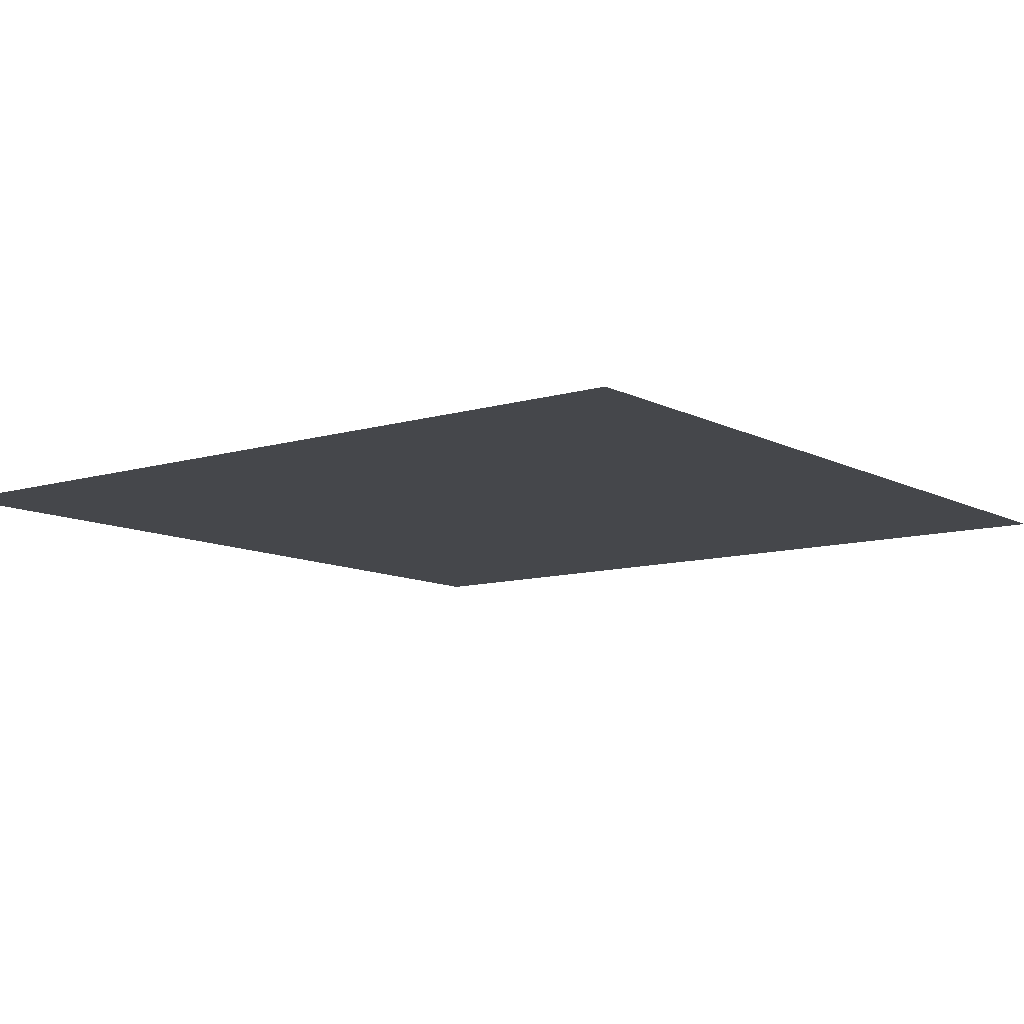
<metadata>
{"format":"obj","ext":"obj","renderer":"f3d","projection":"perspective","resolution":1024,"background":"white","views":[{"elev":-10.2,"azim":-52.5,"up":"+Z"}]}
</metadata>
<code>
v 0 -2 0
v -2 -2 0
v -2 0 0
v 0 0 0
v -4 -2 0
v -4 0 0
v -6 -2 0
v -6 0 0
v -8 -2 0
v -8 0 0
v -10 -2 0
v -10 0 0
v -12 -2 0
v -12 0 0
v -14 -2 0
v -14 0 0
v -16 -2 0
v -16 0 0
v -18 -2 0
v -18 0 0
v -20 -2 0
v -20 0 0
v -22 -2 0
v -22 0 0
v -24 -2 0
v -24 0 0
v -26 -2 0
v -26 0 0
v -28 -2 0
v -28 0 0
v -30 -2 0
v -30 0 0
v -32 -2 0
v -32 0 0
v -34 -2 0
v -34 0 0
v -36 -2 0
v -36 0 0
v -38 -2 0
v -38 0 0
v -40 -2 0
v -40 0 0
v -42 -2 0
v -42 0 0
v -44 -2 0
v -44 0 0
v -46 -2 0
v -46 0 0
v -48 -2 0
v -48 0 0
v -50 -2 0
v -50 0 0
v 0 -4 0
v -2 -4 0
v -4 -4 0
v -6 -4 0
v -8 -4 0
v -10 -4 0
v -12 -4 0
v -14 -4 0
v -16 -4 0
v -18 -4 0
v -20 -4 0
v -22 -4 0
v -24 -4 0
v -26 -4 0
v -28 -4 0
v -30 -4 0
v -32 -4 0
v -34 -4 0
v -36 -4 0
v -38 -4 0
v -40 -4 0
v -42 -4 0
v -44 -4 0
v -46 -4 0
v -48 -4 0
v -50 -4 0
v 0 -6 0
v -2 -6 0
v -4 -6 0
v -6 -6 0
v -8 -6 0
v -10 -6 0
v -12 -6 0
v -14 -6 0
v -16 -6 0
v -18 -6 0
v -20 -6 0
v -22 -6 0
v -24 -6 0
v -26 -6 0
v -28 -6 0
v -30 -6 0
v -32 -6 0
v -34 -6 0
v -36 -6 0
v -38 -6 0
v -40 -6 0
v -42 -6 0
v -44 -6 0
v -46 -6 0
v -48 -6 0
v -50 -6 0
v 0 -8 0
v -2 -8 0
v -4 -8 0
v -6 -8 0
v -8 -8 0
v -10 -8 0
v -12 -8 0
v -14 -8 0
v -16 -8 0
v -18 -8 0
v -20 -8 0
v -22 -8 0
v -24 -8 0
v -26 -8 0
v -28 -8 0
v -30 -8 0
v -32 -8 0
v -34 -8 0
v -36 -8 0
v -38 -8 0
v -40 -8 0
v -42 -8 0
v -44 -8 0
v -46 -8 0
v -48 -8 0
v -50 -8 0
v 0 -10 0
v -2 -10 0
v -4 -10 0
v -6 -10 0
v -8 -10 0
v -10 -10 0
v -12 -10 0
v -14 -10 0
v -16 -10 0
v -18 -10 0
v -20 -10 0
v -22 -10 0
v -24 -10 0
v -26 -10 0
v -28 -10 0
v -30 -10 0
v -32 -10 0
v -34 -10 0
v -36 -10 0
v -38 -10 0
v -40 -10 0
v -42 -10 0
v -44 -10 0
v -46 -10 0
v -48 -10 0
v -50 -10 0
v 0 -12 0
v -2 -12 0
v -4 -12 0
v -6 -12 0
v -8 -12 0
v -10 -12 0
v -12 -12 0
v -14 -12 0
v -16 -12 0
v -18 -12 0
v -20 -12 0
v -22 -12 0
v -24 -12 0
v -26 -12 0
v -28 -12 0
v -30 -12 0
v -32 -12 0
v -34 -12 0
v -36 -12 0
v -38 -12 0
v -40 -12 0
v -42 -12 0
v -44 -12 0
v -46 -12 0
v -48 -12 0
v -50 -12 0
v 0 -14 0
v -2 -14 0
v -4 -14 0
v -6 -14 0
v -8 -14 0
v -10 -14 0
v -12 -14 0
v -14 -14 0
v -16 -14 0
v -18 -14 0
v -20 -14 0
v -22 -14 0
v -24 -14 0
v -26 -14 0
v -28 -14 0
v -30 -14 0
v -32 -14 0
v -34 -14 0
v -36 -14 0
v -38 -14 0
v -40 -14 0
v -42 -14 0
v -44 -14 0
v -46 -14 0
v -48 -14 0
v -50 -14 0
v 0 -16 0
v -2 -16 0
v -4 -16 0
v -6 -16 0
v -8 -16 0
v -10 -16 0
v -12 -16 0
v -14 -16 0
v -16 -16 0
v -18 -16 0
v -20 -16 0
v -22 -16 0
v -24 -16 0
v -26 -16 0
v -28 -16 0
v -30 -16 0
v -32 -16 0
v -34 -16 0
v -36 -16 0
v -38 -16 0
v -40 -16 0
v -42 -16 0
v -44 -16 0
v -46 -16 0
v -48 -16 0
v -50 -16 0
v 0 -18 0
v -2 -18 0
v -4 -18 0
v -6 -18 0
v -8 -18 0
v -10 -18 0
v -12 -18 0
v -14 -18 0
v -16 -18 0
v -18 -18 0
v -20 -18 0
v -22 -18 0
v -24 -18 0
v -26 -18 0
v -28 -18 0
v -30 -18 0
v -32 -18 0
v -34 -18 0
v -36 -18 0
v -38 -18 0
v -40 -18 0
v -42 -18 0
v -44 -18 0
v -46 -18 0
v -48 -18 0
v -50 -18 0
v 0 -20 0
v -2 -20 0
v -4 -20 0
v -6 -20 0
v -8 -20 0
v -10 -20 0
v -12 -20 0
v -14 -20 0
v -16 -20 0
v -18 -20 0
v -20 -20 0
v -22 -20 0
v -24 -20 0
v -26 -20 0
v -28 -20 0
v -30 -20 0
v -32 -20 0
v -34 -20 0
v -36 -20 0
v -38 -20 0
v -40 -20 0
v -42 -20 0
v -44 -20 0
v -46 -20 0
v -48 -20 0
v -50 -20 0
v 0 -22 0
v -2 -22 0
v -4 -22 0
v -6 -22 0
v -8 -22 0
v -10 -22 0
v -12 -22 0
v -14 -22 0
v -16 -22 0
v -18 -22 0
v -20 -22 0
v -22 -22 0
v -24 -22 0
v -26 -22 0
v -28 -22 0
v -30 -22 0
v -32 -22 0
v -34 -22 0
v -36 -22 0
v -38 -22 0
v -40 -22 0
v -42 -22 0
v -44 -22 0
v -46 -22 0
v -48 -22 0
v -50 -22 0
v 0 -24 0
v -2 -24 0
v -4 -24 0
v -6 -24 0
v -8 -24 0
v -10 -24 0
v -12 -24 0
v -14 -24 0
v -16 -24 0
v -18 -24 0
v -20 -24 0
v -22 -24 0
v -24 -24 0
v -26 -24 0
v -28 -24 0
v -30 -24 0
v -32 -24 0
v -34 -24 0
v -36 -24 0
v -38 -24 0
v -40 -24 0
v -42 -24 0
v -44 -24 0
v -46 -24 0
v -48 -24 0
v -50 -24 0
v 0 -26 0
v -2 -26 0
v -4 -26 0
v -6 -26 0
v -8 -26 0
v -10 -26 0
v -12 -26 0
v -14 -26 0
v -16 -26 0
v -18 -26 0
v -20 -26 0
v -22 -26 0
v -24 -26 0
v -26 -26 0
v -28 -26 0
v -30 -26 0
v -32 -26 0
v -34 -26 0
v -36 -26 0
v -38 -26 0
v -40 -26 0
v -42 -26 0
v -44 -26 0
v -46 -26 0
v -48 -26 0
v -50 -26 0
v 0 -28 0
v -2 -28 0
v -4 -28 0
v -6 -28 0
v -8 -28 0
v -10 -28 0
v -12 -28 0
v -14 -28 0
v -16 -28 0
v -18 -28 0
v -20 -28 0
v -22 -28 0
v -24 -28 0
v -26 -28 0
v -28 -28 0
v -30 -28 0
v -32 -28 0
v -34 -28 0
v -36 -28 0
v -38 -28 0
v -40 -28 0
v -42 -28 0
v -44 -28 0
v -46 -28 0
v -48 -28 0
v -50 -28 0
v 0 -30 0
v -2 -30 0
v -4 -30 0
v -6 -30 0
v -8 -30 0
v -10 -30 0
v -12 -30 0
v -14 -30 0
v -16 -30 0
v -18 -30 0
v -20 -30 0
v -22 -30 0
v -24 -30 0
v -26 -30 0
v -28 -30 0
v -30 -30 0
v -32 -30 0
v -34 -30 0
v -36 -30 0
v -38 -30 0
v -40 -30 0
v -42 -30 0
v -44 -30 0
v -46 -30 0
v -48 -30 0
v -50 -30 0
v 0 -32 0
v -2 -32 0
v -4 -32 0
v -6 -32 0
v -8 -32 0
v -10 -32 0
v -12 -32 0
v -14 -32 0
v -16 -32 0
v -18 -32 0
v -20 -32 0
v -22 -32 0
v -24 -32 0
v -26 -32 0
v -28 -32 0
v -30 -32 0
v -32 -32 0
v -34 -32 0
v -36 -32 0
v -38 -32 0
v -40 -32 0
v -42 -32 0
v -44 -32 0
v -46 -32 0
v -48 -32 0
v -50 -32 0
v 0 -34 0
v -2 -34 0
v -4 -34 0
v -6 -34 0
v -8 -34 0
v -10 -34 0
v -12 -34 0
v -14 -34 0
v -16 -34 0
v -18 -34 0
v -20 -34 0
v -22 -34 0
v -24 -34 0
v -26 -34 0
v -28 -34 0
v -30 -34 0
v -32 -34 0
v -34 -34 0
v -36 -34 0
v -38 -34 0
v -40 -34 0
v -42 -34 0
v -44 -34 0
v -46 -34 0
v -48 -34 0
v -50 -34 0
v 0 -36 0
v -2 -36 0
v -4 -36 0
v -6 -36 0
v -8 -36 0
v -10 -36 0
v -12 -36 0
v -14 -36 0
v -16 -36 0
v -18 -36 0
v -20 -36 0
v -22 -36 0
v -24 -36 0
v -26 -36 0
v -28 -36 0
v -30 -36 0
v -32 -36 0
v -34 -36 0
v -36 -36 0
v -38 -36 0
v -40 -36 0
v -42 -36 0
v -44 -36 0
v -46 -36 0
v -48 -36 0
v -50 -36 0
v 0 -38 0
v -2 -38 0
v -4 -38 0
v -6 -38 0
v -8 -38 0
v -10 -38 0
v -12 -38 0
v -14 -38 0
v -16 -38 0
v -18 -38 0
v -20 -38 0
v -22 -38 0
v -24 -38 0
v -26 -38 0
v -28 -38 0
v -30 -38 0
v -32 -38 0
v -34 -38 0
v -36 -38 0
v -38 -38 0
v -40 -38 0
v -42 -38 0
v -44 -38 0
v -46 -38 0
v -48 -38 0
v -50 -38 0
v 0 -40 0
v -2 -40 0
v -4 -40 0
v -6 -40 0
v -8 -40 0
v -10 -40 0
v -12 -40 0
v -14 -40 0
v -16 -40 0
v -18 -40 0
v -20 -40 0
v -22 -40 0
v -24 -40 0
v -26 -40 0
v -28 -40 0
v -30 -40 0
v -32 -40 0
v -34 -40 0
v -36 -40 0
v -38 -40 0
v -40 -40 0
v -42 -40 0
v -44 -40 0
v -46 -40 0
v -48 -40 0
v -50 -40 0
v 0 -42 0
v -2 -42 0
v -4 -42 0
v -6 -42 0
v -8 -42 0
v -10 -42 0
v -12 -42 0
v -14 -42 0
v -16 -42 0
v -18 -42 0
v -20 -42 0
v -22 -42 0
v -24 -42 0
v -26 -42 0
v -28 -42 0
v -30 -42 0
v -32 -42 0
v -34 -42 0
v -36 -42 0
v -38 -42 0
v -40 -42 0
v -42 -42 0
v -44 -42 0
v -46 -42 0
v -48 -42 0
v -50 -42 0
v 0 -44 0
v -2 -44 0
v -4 -44 0
v -6 -44 0
v -8 -44 0
v -10 -44 0
v -12 -44 0
v -14 -44 0
v -16 -44 0
v -18 -44 0
v -20 -44 0
v -22 -44 0
v -24 -44 0
v -26 -44 0
v -28 -44 0
v -30 -44 0
v -32 -44 0
v -34 -44 0
v -36 -44 0
v -38 -44 0
v -40 -44 0
v -42 -44 0
v -44 -44 0
v -46 -44 0
v -48 -44 0
v -50 -44 0
v 0 -46 0
v -2 -46 0
v -4 -46 0
v -6 -46 0
v -8 -46 0
v -10 -46 0
v -12 -46 0
v -14 -46 0
v -16 -46 0
v -18 -46 0
v -20 -46 0
v -22 -46 0
v -24 -46 0
v -26 -46 0
v -28 -46 0
v -30 -46 0
v -32 -46 0
v -34 -46 0
v -36 -46 0
v -38 -46 0
v -40 -46 0
v -42 -46 0
v -44 -46 0
v -46 -46 0
v -48 -46 0
v -50 -46 0
v 0 -48 0
v -2 -48 0
v -4 -48 0
v -6 -48 0
v -8 -48 0
v -10 -48 0
v -12 -48 0
v -14 -48 0
v -16 -48 0
v -18 -48 0
v -20 -48 0
v -22 -48 0
v -24 -48 0
v -26 -48 0
v -28 -48 0
v -30 -48 0
v -32 -48 0
v -34 -48 0
v -36 -48 0
v -38 -48 0
v -40 -48 0
v -42 -48 0
v -44 -48 0
v -46 -48 0
v -48 -48 0
v -50 -48 0
v 0 -50 0
v -2 -50 0
v -4 -50 0
v -6 -50 0
v -8 -50 0
v -10 -50 0
v -12 -50 0
v -14 -50 0
v -16 -50 0
v -18 -50 0
v -20 -50 0
v -22 -50 0
v -24 -50 0
v -26 -50 0
v -28 -50 0
v -30 -50 0
v -32 -50 0
v -34 -50 0
v -36 -50 0
v -38 -50 0
v -40 -50 0
v -42 -50 0
v -44 -50 0
v -46 -50 0
v -48 -50 0
v -50 -50 0
g mesh_[00]_[00]
f 1 2 3 4
f 2 5 6 3
f 5 7 8 6
f 7 9 10 8
f 9 11 12 10
f 11 13 14 12
f 13 15 16 14
f 15 17 18 16
f 17 19 20 18
f 19 21 22 20
f 21 23 24 22
f 23 25 26 24
f 25 27 28 26
f 27 29 30 28
f 29 31 32 30
f 31 33 34 32
f 33 35 36 34
f 35 37 38 36
f 37 39 40 38
f 39 41 42 40
f 41 43 44 42
f 43 45 46 44
f 45 47 48 46
f 47 49 50 48
f 49 51 52 50
f 53 54 2 1
f 54 55 5 2
f 55 56 7 5
f 56 57 9 7
f 57 58 11 9
f 58 59 13 11
f 59 60 15 13
f 60 61 17 15
f 61 62 19 17
f 62 63 21 19
f 63 64 23 21
f 64 65 25 23
f 65 66 27 25
f 66 67 29 27
f 67 68 31 29
f 68 69 33 31
f 69 70 35 33
f 70 71 37 35
f 71 72 39 37
f 72 73 41 39
f 73 74 43 41
f 74 75 45 43
f 75 76 47 45
f 76 77 49 47
f 77 78 51 49
f 79 80 54 53
f 80 81 55 54
f 81 82 56 55
f 82 83 57 56
f 83 84 58 57
f 84 85 59 58
f 85 86 60 59
f 86 87 61 60
f 87 88 62 61
f 88 89 63 62
f 89 90 64 63
f 90 91 65 64
f 91 92 66 65
f 92 93 67 66
f 93 94 68 67
f 94 95 69 68
f 95 96 70 69
f 96 97 71 70
f 97 98 72 71
f 98 99 73 72
f 99 100 74 73
f 100 101 75 74
f 101 102 76 75
f 102 103 77 76
f 103 104 78 77
f 105 106 80 79
f 106 107 81 80
f 107 108 82 81
f 108 109 83 82
f 109 110 84 83
f 110 111 85 84
f 111 112 86 85
f 112 113 87 86
f 113 114 88 87
f 114 115 89 88
f 115 116 90 89
f 116 117 91 90
f 117 118 92 91
f 118 119 93 92
f 119 120 94 93
f 120 121 95 94
f 121 122 96 95
f 122 123 97 96
f 123 124 98 97
f 124 125 99 98
f 125 126 100 99
f 126 127 101 100
f 127 128 102 101
f 128 129 103 102
f 129 130 104 103
f 131 132 106 105
f 132 133 107 106
f 133 134 108 107
f 134 135 109 108
f 135 136 110 109
f 136 137 111 110
f 137 138 112 111
f 138 139 113 112
f 139 140 114 113
f 140 141 115 114
f 141 142 116 115
f 142 143 117 116
f 143 144 118 117
f 144 145 119 118
f 145 146 120 119
f 146 147 121 120
f 147 148 122 121
f 148 149 123 122
f 149 150 124 123
f 150 151 125 124
f 151 152 126 125
f 152 153 127 126
f 153 154 128 127
f 154 155 129 128
f 155 156 130 129
f 157 158 132 131
f 158 159 133 132
f 159 160 134 133
f 160 161 135 134
f 161 162 136 135
f 162 163 137 136
f 163 164 138 137
f 164 165 139 138
f 165 166 140 139
f 166 167 141 140
f 167 168 142 141
f 168 169 143 142
f 169 170 144 143
f 170 171 145 144
f 171 172 146 145
f 172 173 147 146
f 173 174 148 147
f 174 175 149 148
f 175 176 150 149
f 176 177 151 150
f 177 178 152 151
f 178 179 153 152
f 179 180 154 153
f 180 181 155 154
f 181 182 156 155
f 183 184 158 157
f 184 185 159 158
f 185 186 160 159
f 186 187 161 160
f 187 188 162 161
f 188 189 163 162
f 189 190 164 163
f 190 191 165 164
f 191 192 166 165
f 192 193 167 166
f 193 194 168 167
f 194 195 169 168
f 195 196 170 169
f 196 197 171 170
f 197 198 172 171
f 198 199 173 172
f 199 200 174 173
f 200 201 175 174
f 201 202 176 175
f 202 203 177 176
f 203 204 178 177
f 204 205 179 178
f 205 206 180 179
f 206 207 181 180
f 207 208 182 181
f 209 210 184 183
f 210 211 185 184
f 211 212 186 185
f 212 213 187 186
f 213 214 188 187
f 214 215 189 188
f 215 216 190 189
f 216 217 191 190
f 217 218 192 191
f 218 219 193 192
f 219 220 194 193
f 220 221 195 194
f 221 222 196 195
f 222 223 197 196
f 223 224 198 197
f 224 225 199 198
f 225 226 200 199
f 226 227 201 200
f 227 228 202 201
f 228 229 203 202
f 229 230 204 203
f 230 231 205 204
f 231 232 206 205
f 232 233 207 206
f 233 234 208 207
f 235 236 210 209
f 236 237 211 210
f 237 238 212 211
f 238 239 213 212
f 239 240 214 213
f 240 241 215 214
f 241 242 216 215
f 242 243 217 216
f 243 244 218 217
f 244 245 219 218
f 245 246 220 219
f 246 247 221 220
f 247 248 222 221
f 248 249 223 222
f 249 250 224 223
f 250 251 225 224
f 251 252 226 225
f 252 253 227 226
f 253 254 228 227
f 254 255 229 228
f 255 256 230 229
f 256 257 231 230
f 257 258 232 231
f 258 259 233 232
f 259 260 234 233
f 261 262 236 235
f 262 263 237 236
f 263 264 238 237
f 264 265 239 238
f 265 266 240 239
f 266 267 241 240
f 267 268 242 241
f 268 269 243 242
f 269 270 244 243
f 270 271 245 244
f 271 272 246 245
f 272 273 247 246
f 273 274 248 247
f 274 275 249 248
f 275 276 250 249
f 276 277 251 250
f 277 278 252 251
f 278 279 253 252
f 279 280 254 253
f 280 281 255 254
f 281 282 256 255
f 282 283 257 256
f 283 284 258 257
f 284 285 259 258
f 285 286 260 259
f 287 288 262 261
f 288 289 263 262
f 289 290 264 263
f 290 291 265 264
f 291 292 266 265
f 292 293 267 266
f 293 294 268 267
f 294 295 269 268
f 295 296 270 269
f 296 297 271 270
f 297 298 272 271
f 298 299 273 272
f 299 300 274 273
f 300 301 275 274
f 301 302 276 275
f 302 303 277 276
f 303 304 278 277
f 304 305 279 278
f 305 306 280 279
f 306 307 281 280
f 307 308 282 281
f 308 309 283 282
f 309 310 284 283
f 310 311 285 284
f 311 312 286 285
f 313 314 288 287
f 314 315 289 288
f 315 316 290 289
f 316 317 291 290
f 317 318 292 291
f 318 319 293 292
f 319 320 294 293
f 320 321 295 294
f 321 322 296 295
f 322 323 297 296
f 323 324 298 297
f 324 325 299 298
f 325 326 300 299
f 326 327 301 300
f 327 328 302 301
f 328 329 303 302
f 329 330 304 303
f 330 331 305 304
f 331 332 306 305
f 332 333 307 306
f 333 334 308 307
f 334 335 309 308
f 335 336 310 309
f 336 337 311 310
f 337 338 312 311
f 339 340 314 313
f 340 341 315 314
f 341 342 316 315
f 342 343 317 316
f 343 344 318 317
f 344 345 319 318
f 345 346 320 319
f 346 347 321 320
f 347 348 322 321
f 348 349 323 322
f 349 350 324 323
f 350 351 325 324
f 351 352 326 325
f 352 353 327 326
f 353 354 328 327
f 354 355 329 328
f 355 356 330 329
f 356 357 331 330
f 357 358 332 331
f 358 359 333 332
f 359 360 334 333
f 360 361 335 334
f 361 362 336 335
f 362 363 337 336
f 363 364 338 337
f 365 366 340 339
f 366 367 341 340
f 367 368 342 341
f 368 369 343 342
f 369 370 344 343
f 370 371 345 344
f 371 372 346 345
f 372 373 347 346
f 373 374 348 347
f 374 375 349 348
f 375 376 350 349
f 376 377 351 350
f 377 378 352 351
f 378 379 353 352
f 379 380 354 353
f 380 381 355 354
f 381 382 356 355
f 382 383 357 356
f 383 384 358 357
f 384 385 359 358
f 385 386 360 359
f 386 387 361 360
f 387 388 362 361
f 388 389 363 362
f 389 390 364 363
f 391 392 366 365
f 392 393 367 366
f 393 394 368 367
f 394 395 369 368
f 395 396 370 369
f 396 397 371 370
f 397 398 372 371
f 398 399 373 372
f 399 400 374 373
f 400 401 375 374
f 401 402 376 375
f 402 403 377 376
f 403 404 378 377
f 404 405 379 378
f 405 406 380 379
f 406 407 381 380
f 407 408 382 381
f 408 409 383 382
f 409 410 384 383
f 410 411 385 384
f 411 412 386 385
f 412 413 387 386
f 413 414 388 387
f 414 415 389 388
f 415 416 390 389
f 417 418 392 391
f 418 419 393 392
f 419 420 394 393
f 420 421 395 394
f 421 422 396 395
f 422 423 397 396
f 423 424 398 397
f 424 425 399 398
f 425 426 400 399
f 426 427 401 400
f 427 428 402 401
f 428 429 403 402
f 429 430 404 403
f 430 431 405 404
f 431 432 406 405
f 432 433 407 406
f 433 434 408 407
f 434 435 409 408
f 435 436 410 409
f 436 437 411 410
f 437 438 412 411
f 438 439 413 412
f 439 440 414 413
f 440 441 415 414
f 441 442 416 415
f 443 444 418 417
f 444 445 419 418
f 445 446 420 419
f 446 447 421 420
f 447 448 422 421
f 448 449 423 422
f 449 450 424 423
f 450 451 425 424
f 451 452 426 425
f 452 453 427 426
f 453 454 428 427
f 454 455 429 428
f 455 456 430 429
f 456 457 431 430
f 457 458 432 431
f 458 459 433 432
f 459 460 434 433
f 460 461 435 434
f 461 462 436 435
f 462 463 437 436
f 463 464 438 437
f 464 465 439 438
f 465 466 440 439
f 466 467 441 440
f 467 468 442 441
f 469 470 444 443
f 470 471 445 444
f 471 472 446 445
f 472 473 447 446
f 473 474 448 447
f 474 475 449 448
f 475 476 450 449
f 476 477 451 450
f 477 478 452 451
f 478 479 453 452
f 479 480 454 453
f 480 481 455 454
f 481 482 456 455
f 482 483 457 456
f 483 484 458 457
f 484 485 459 458
f 485 486 460 459
f 486 487 461 460
f 487 488 462 461
f 488 489 463 462
f 489 490 464 463
f 490 491 465 464
f 491 492 466 465
f 492 493 467 466
f 493 494 468 467
f 495 496 470 469
f 496 497 471 470
f 497 498 472 471
f 498 499 473 472
f 499 500 474 473
f 500 501 475 474
f 501 502 476 475
f 502 503 477 476
f 503 504 478 477
f 504 505 479 478
f 505 506 480 479
f 506 507 481 480
f 507 508 482 481
f 508 509 483 482
f 509 510 484 483
f 510 511 485 484
f 511 512 486 485
f 512 513 487 486
f 513 514 488 487
f 514 515 489 488
f 515 516 490 489
f 516 517 491 490
f 517 518 492 491
f 518 519 493 492
f 519 520 494 493
f 521 522 496 495
f 522 523 497 496
f 523 524 498 497
f 524 525 499 498
f 525 526 500 499
f 526 527 501 500
f 527 528 502 501
f 528 529 503 502
f 529 530 504 503
f 530 531 505 504
f 531 532 506 505
f 532 533 507 506
f 533 534 508 507
f 534 535 509 508
f 535 536 510 509
f 536 537 511 510
f 537 538 512 511
f 538 539 513 512
f 539 540 514 513
f 540 541 515 514
f 541 542 516 515
f 542 543 517 516
f 543 544 518 517
f 544 545 519 518
f 545 546 520 519
f 547 548 522 521
f 548 549 523 522
f 549 550 524 523
f 550 551 525 524
f 551 552 526 525
f 552 553 527 526
f 553 554 528 527
f 554 555 529 528
f 555 556 530 529
f 556 557 531 530
f 557 558 532 531
f 558 559 533 532
f 559 560 534 533
f 560 561 535 534
f 561 562 536 535
f 562 563 537 536
f 563 564 538 537
f 564 565 539 538
f 565 566 540 539
f 566 567 541 540
f 567 568 542 541
f 568 569 543 542
f 569 570 544 543
f 570 571 545 544
f 571 572 546 545
f 573 574 548 547
f 574 575 549 548
f 575 576 550 549
f 576 577 551 550
f 577 578 552 551
f 578 579 553 552
f 579 580 554 553
f 580 581 555 554
f 581 582 556 555
f 582 583 557 556
f 583 584 558 557
f 584 585 559 558
f 585 586 560 559
f 586 587 561 560
f 587 588 562 561
f 588 589 563 562
f 589 590 564 563
f 590 591 565 564
f 591 592 566 565
f 592 593 567 566
f 593 594 568 567
f 594 595 569 568
f 595 596 570 569
f 596 597 571 570
f 597 598 572 571
f 599 600 574 573
f 600 601 575 574
f 601 602 576 575
f 602 603 577 576
f 603 604 578 577
f 604 605 579 578
f 605 606 580 579
f 606 607 581 580
f 607 608 582 581
f 608 609 583 582
f 609 610 584 583
f 610 611 585 584
f 611 612 586 585
f 612 613 587 586
f 613 614 588 587
f 614 615 589 588
f 615 616 590 589
f 616 617 591 590
f 617 618 592 591
f 618 619 593 592
f 619 620 594 593
f 620 621 595 594
f 621 622 596 595
f 622 623 597 596
f 623 624 598 597
f 625 626 600 599
f 626 627 601 600
f 627 628 602 601
f 628 629 603 602
f 629 630 604 603
f 630 631 605 604
f 631 632 606 605
f 632 633 607 606
f 633 634 608 607
f 634 635 609 608
f 635 636 610 609
f 636 637 611 610
f 637 638 612 611
f 638 639 613 612
f 639 640 614 613
f 640 641 615 614
f 641 642 616 615
f 642 643 617 616
f 643 644 618 617
f 644 645 619 618
f 645 646 620 619
f 646 647 621 620
f 647 648 622 621
f 648 649 623 622
f 649 650 624 623
f 651 652 626 625
f 652 653 627 626
f 653 654 628 627
f 654 655 629 628
f 655 656 630 629
f 656 657 631 630
f 657 658 632 631
f 658 659 633 632
f 659 660 634 633
f 660 661 635 634
f 661 662 636 635
f 662 663 637 636
f 663 664 638 637
f 664 665 639 638
f 665 666 640 639
f 666 667 641 640
f 667 668 642 641
f 668 669 643 642
f 669 670 644 643
f 670 671 645 644
f 671 672 646 645
f 672 673 647 646
f 673 674 648 647
f 674 675 649 648
f 675 676 650 649
g mesh_[01]_[01]
f 1 2 3 4
f 2 5 6 3
f 5 7 8 6
f 7 9 10 8
f 9 11 12 10
f 11 13 14 12
f 13 15 16 14
f 15 17 18 16
f 17 19 20 18
f 19 21 22 20
f 21 23 24 22
f 23 25 26 24
f 25 27 28 26
f 27 29 30 28
f 29 31 32 30
f 31 33 34 32
f 33 35 36 34
f 35 37 38 36
f 37 39 40 38
f 39 41 42 40
f 41 43 44 42
f 43 45 46 44
f 45 47 48 46
f 47 49 50 48
f 49 51 52 50
f 53 54 2 1
f 59 60 15 13
f 71 72 39 37
f 77 78 51 49
f 79 80 54 53
f 85 86 60 59
f 97 98 72 71
f 103 104 78 77
f 105 106 80 79
f 111 112 86 85
f 123 124 98 97
f 129 130 104 103
f 131 132 106 105
f 137 138 112 111
f 149 150 124 123
f 155 156 130 129
f 157 158 132 131
f 163 164 138 137
f 164 165 139 138
f 165 166 140 139
f 166 167 141 140
f 173 174 148 147
f 174 175 149 148
f 175 176 150 149
f 181 182 156 155
f 183 184 158 157
f 207 208 182 181
f 209 210 184 183
f 233 234 208 207
f 235 236 210 209
f 259 260 234 233
f 261 262 236 235
f 285 286 260 259
f 287 288 262 261
f 311 312 286 285
f 313 314 288 287
f 337 338 312 311
f 339 340 314 313
f 363 364 338 337
f 365 366 340 339
f 389 390 364 363
f 391 392 366 365
f 415 416 390 389
f 417 418 392 391
f 441 442 416 415
f 443 444 418 417
f 467 468 442 441
f 469 470 444 443
f 493 494 468 467
f 495 496 470 469
f 519 520 494 493
f 521 522 496 495
f 545 546 520 519
f 547 548 522 521
f 571 572 546 545
f 573 574 548 547
f 597 598 572 571
f 599 600 574 573
f 623 624 598 597
f 625 626 600 599
f 649 650 624 623
f 651 652 626 625
f 652 653 627 626
f 653 654 628 627
f 654 655 629 628
f 655 656 630 629
f 656 657 631 630
f 657 658 632 631
f 658 659 633 632
f 659 660 634 633
f 660 661 635 634
f 661 662 636 635
f 662 663 637 636
f 663 664 638 637
f 664 665 639 638
f 665 666 640 639
f 666 667 641 640
f 667 668 642 641
f 668 669 643 642
f 669 670 644 643
f 670 671 645 644
f 671 672 646 645
f 672 673 647 646
f 673 674 648 647
f 674 675 649 648
f 675 676 650 649

</code>
